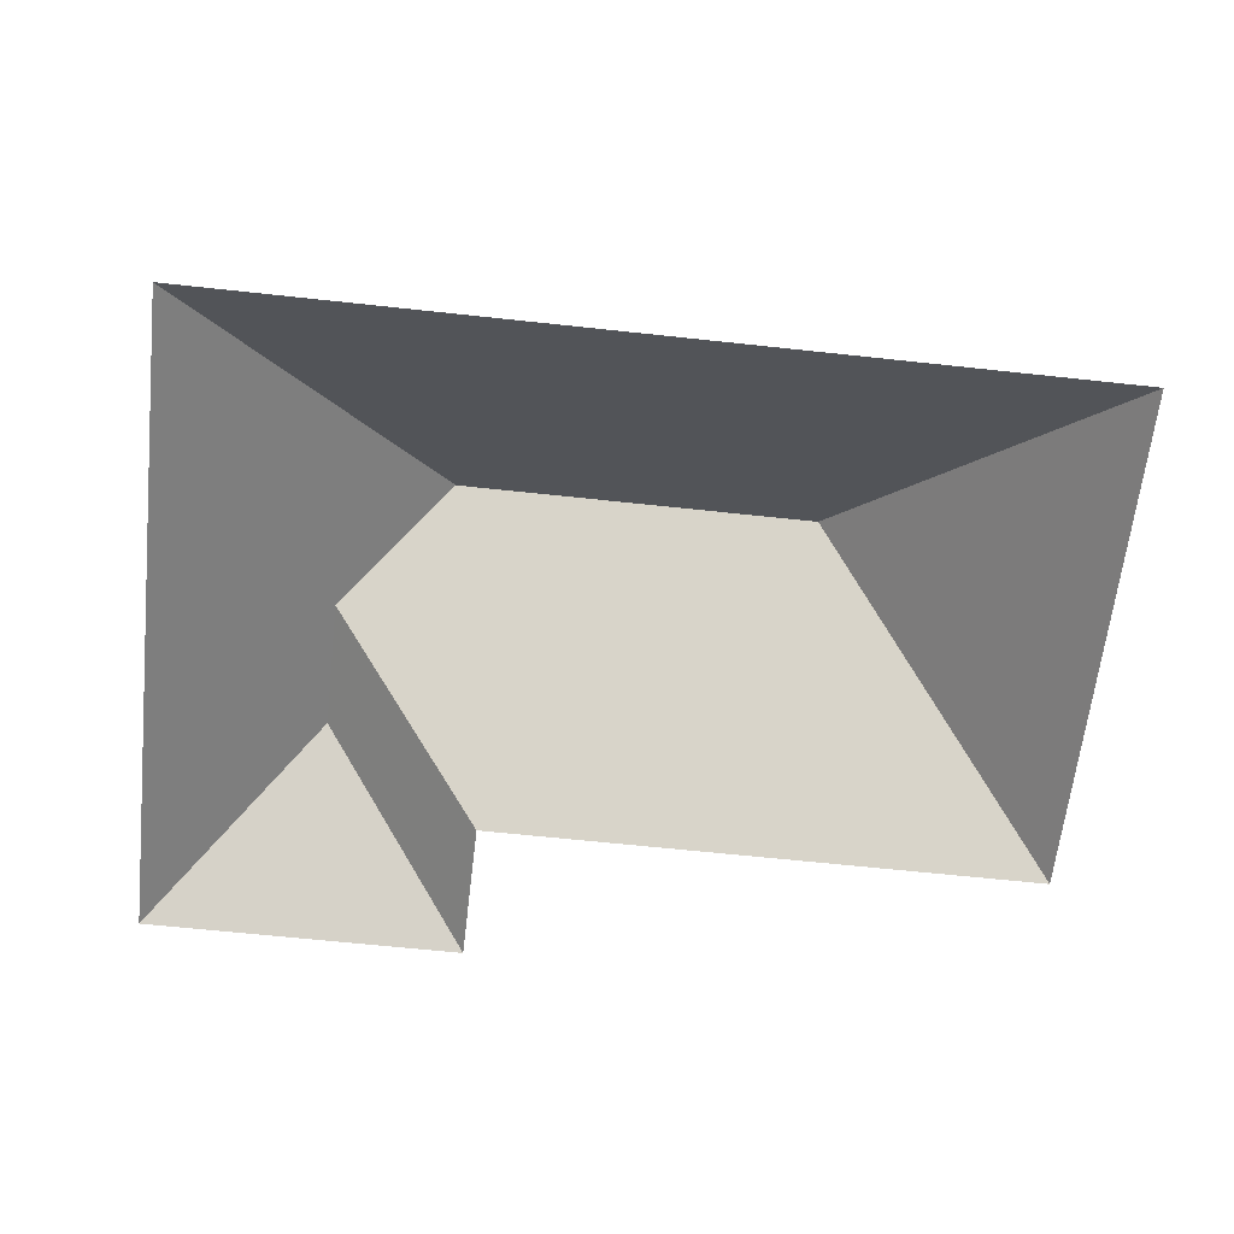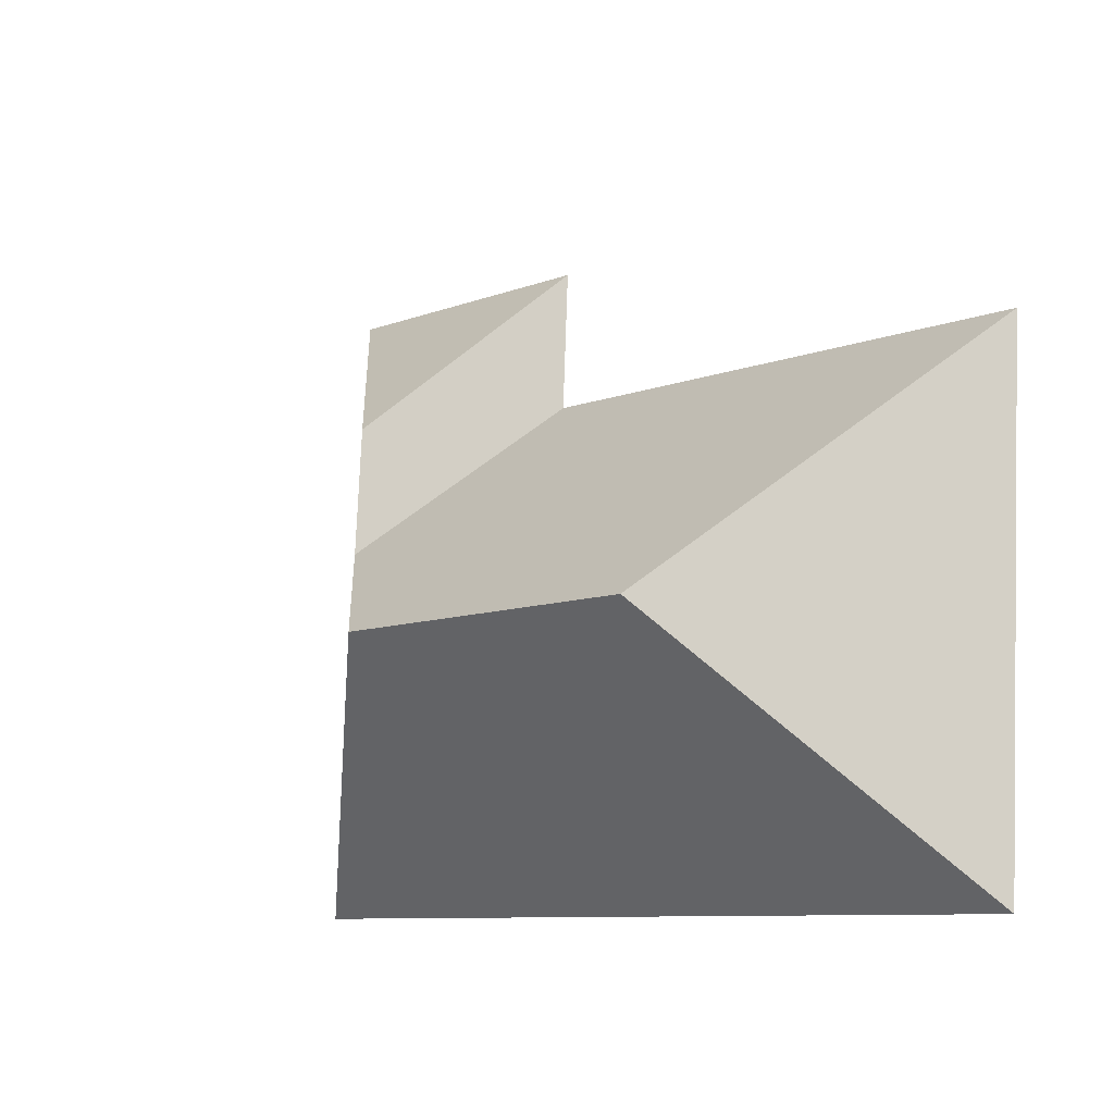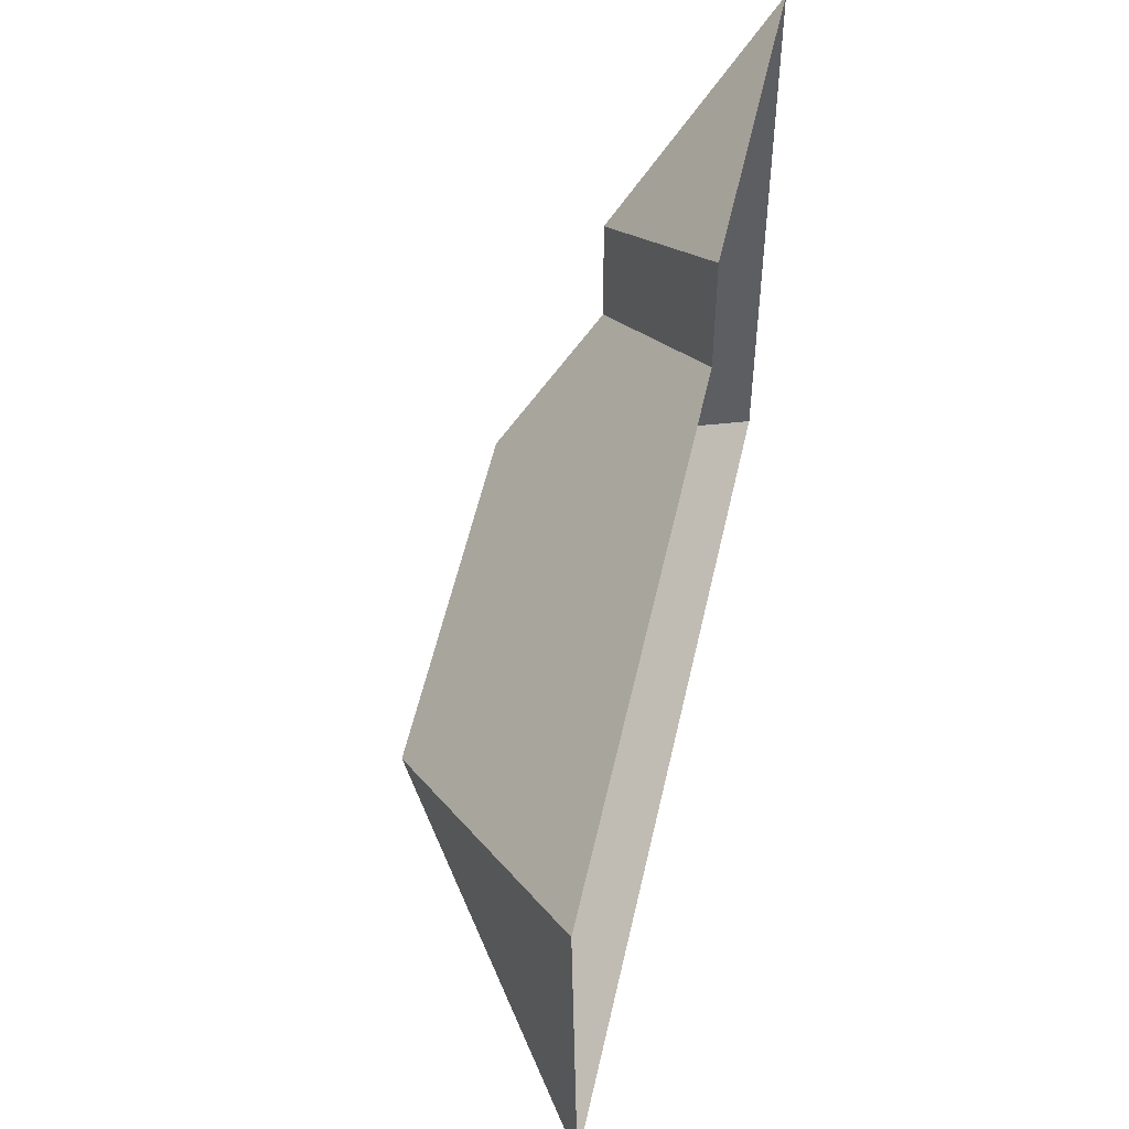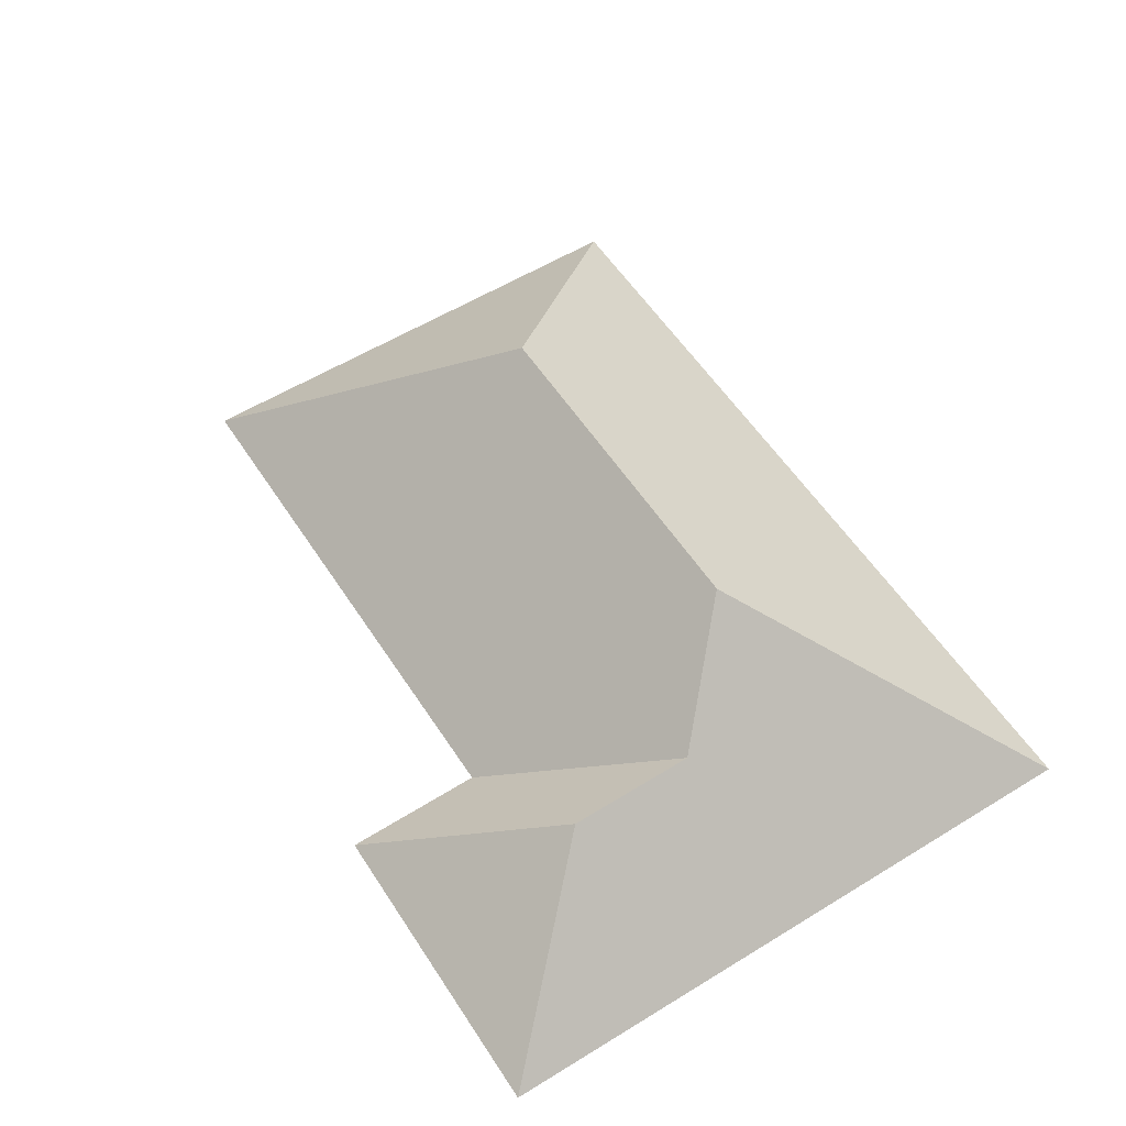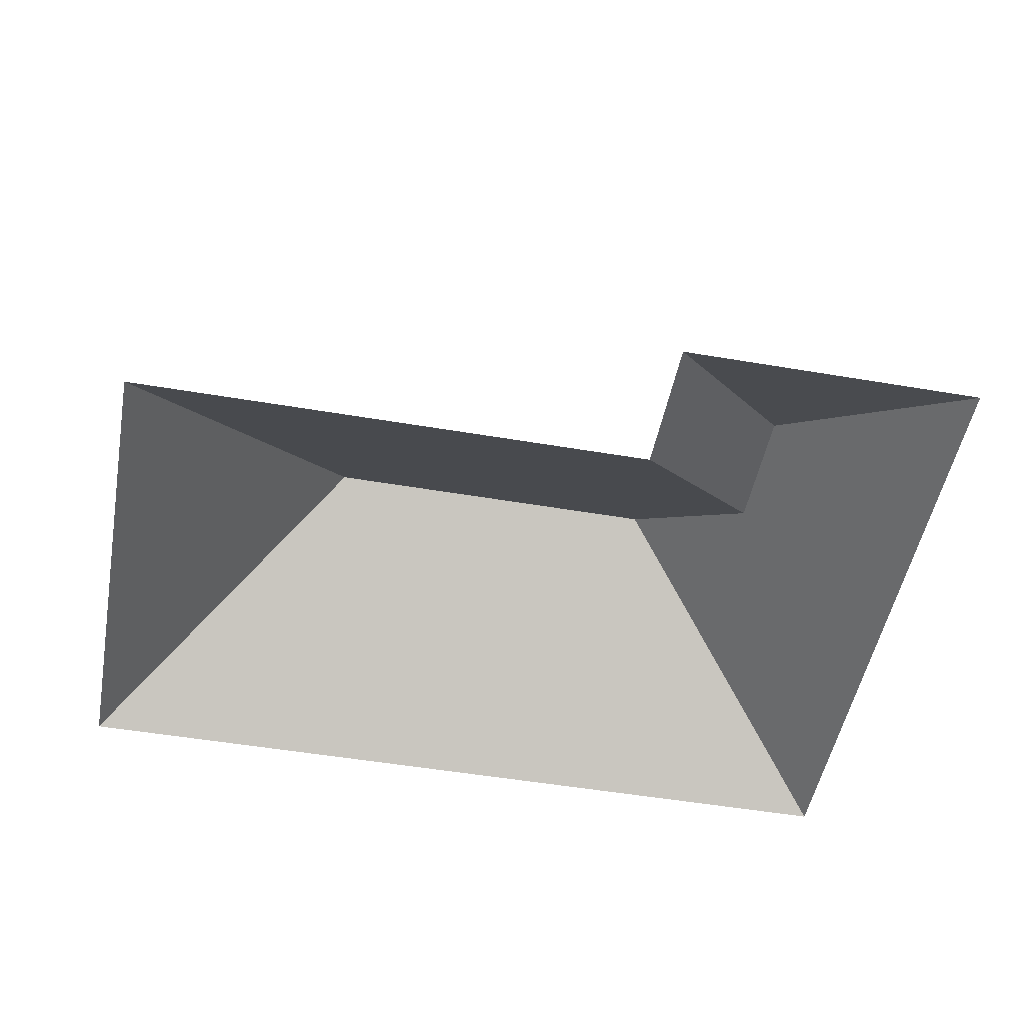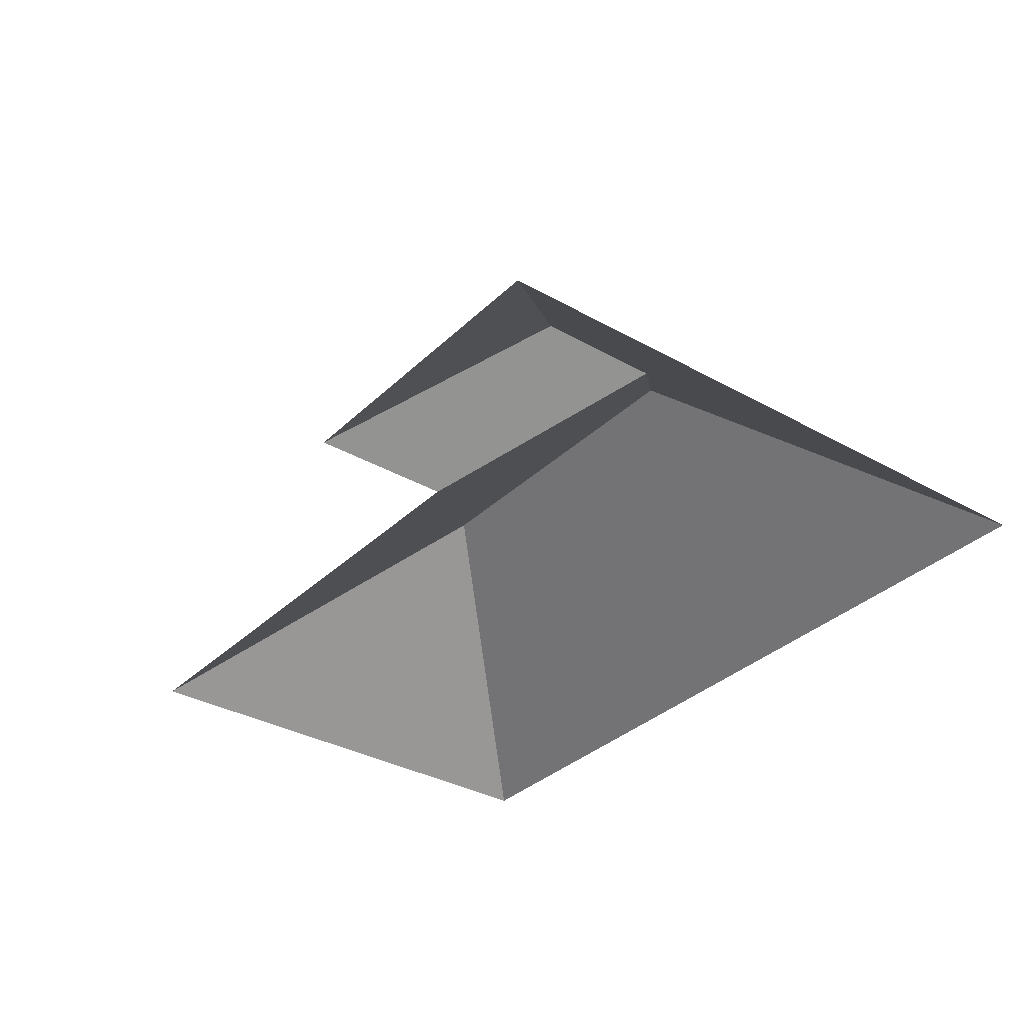
<metadata>
{"format":"obj","ext":"obj","renderer":"f3d","projection":"perspective","resolution":1024,"background":"white","views":[{"elev":-63.2,"azim":170.3,"up":"+Y"},{"elev":-13.7,"azim":-134.4,"up":"+Z"},{"elev":54.4,"azim":-77.0,"up":"+Z"},{"elev":56.7,"azim":53.9,"up":"+Y"},{"elev":-50.5,"azim":-14.0,"up":"+Y"},{"elev":-33.4,"azim":48.8,"up":"+Y"}]}
</metadata>
<code>
o CG10_500_035063_0028_roof
v 23.39 75 -236.4
v 301.9 75 -219.9
v 212.7 145 -143.3
v 97.48 145 -150.1
v 243.8 117.5 -108.9
v 241.6 117.3 -66.98
v 13.57 75 -72.32
v 190.6 75 -61.8
v 289.3 75 -10.37
v 188.4 75 -16.41
v 23.39 0 -236.4
v 301.9 0 -219.9
v 289.3 0 -10.37
v 188.4 0 -16.41
v 190.6 0 -61.8
v 13.57 0 -72.32
f 7 1 4
f 4 3 5 8 7
f 2 3 5 6 9
f 6 9 10
f 10 6 5 8
f 1 2 3 4

</code>
